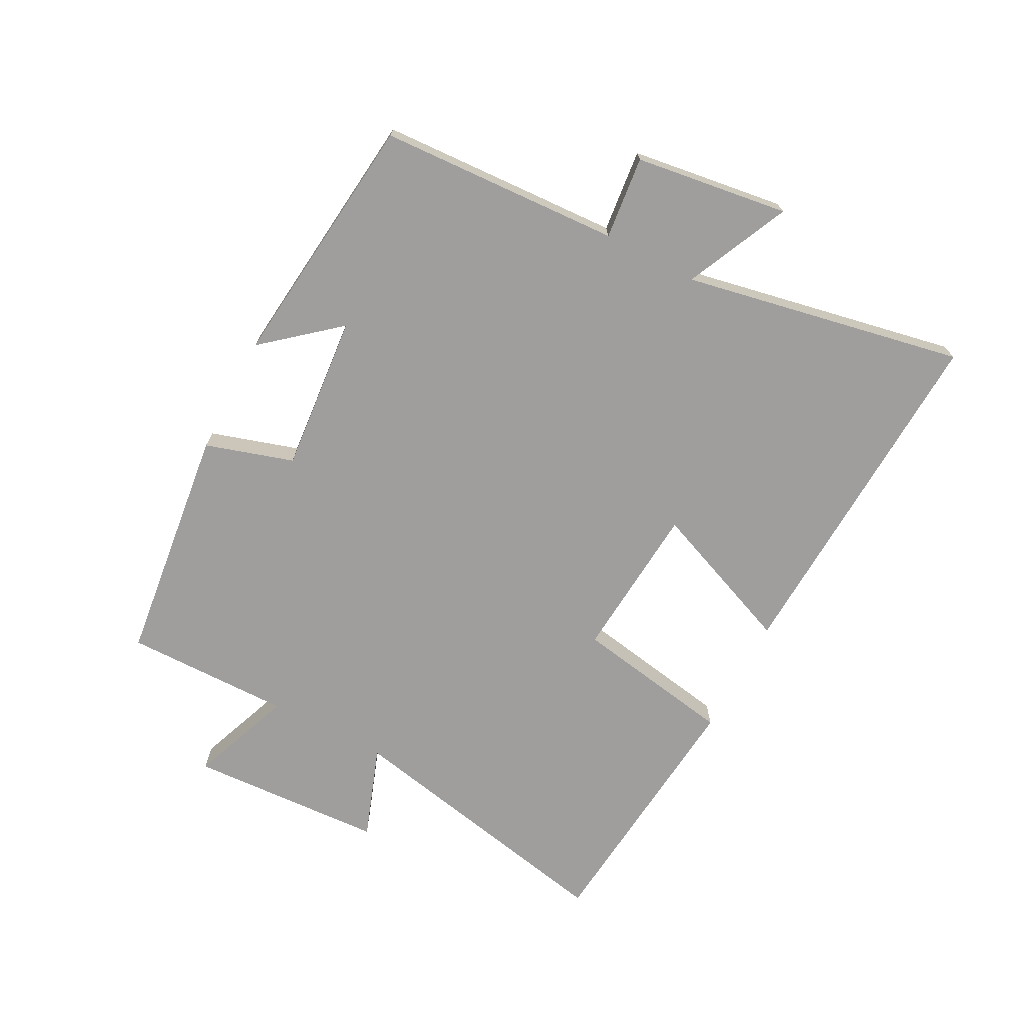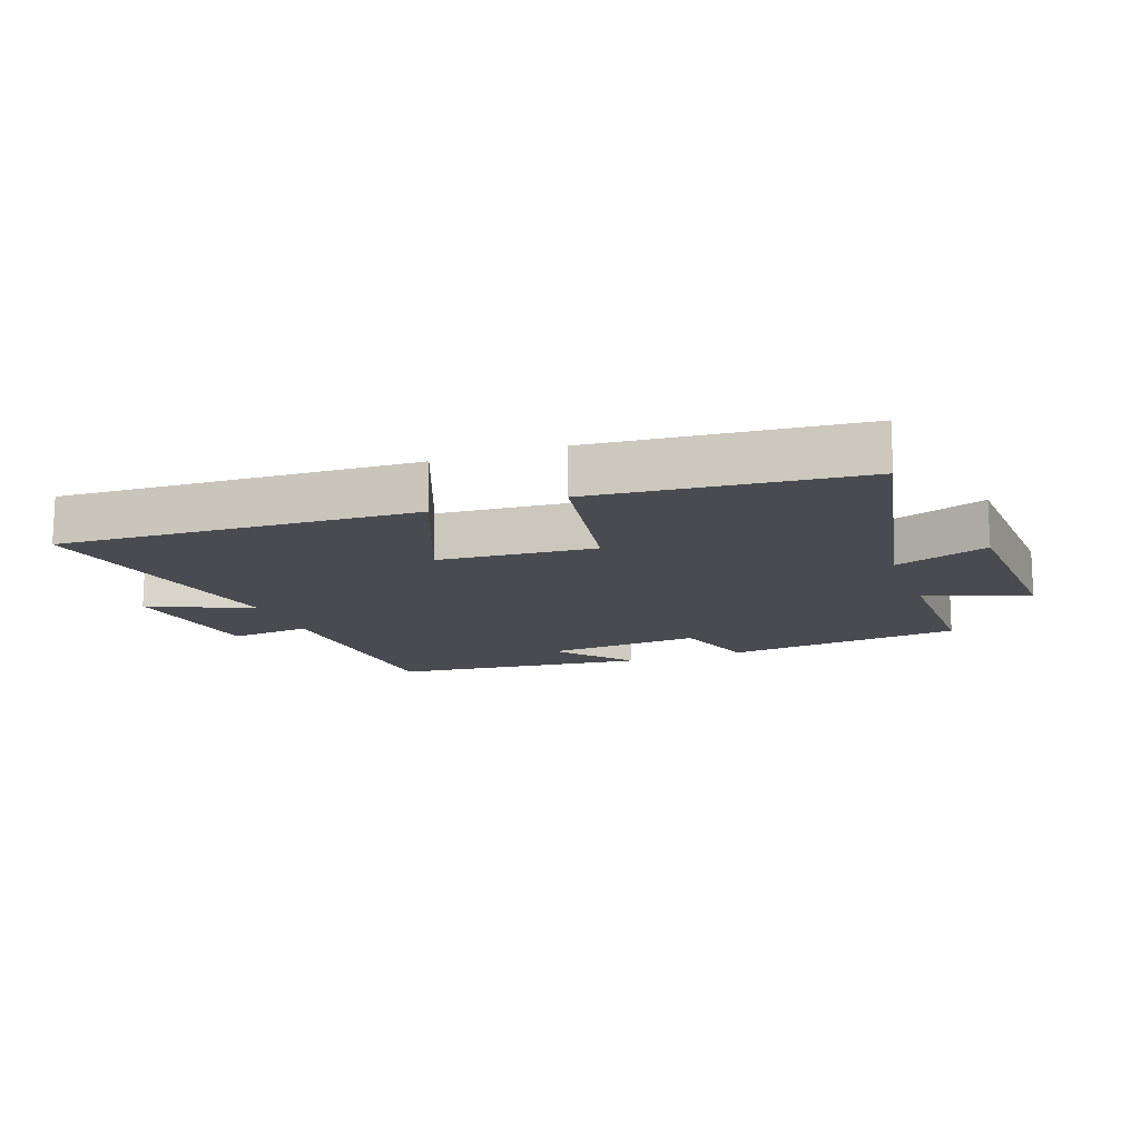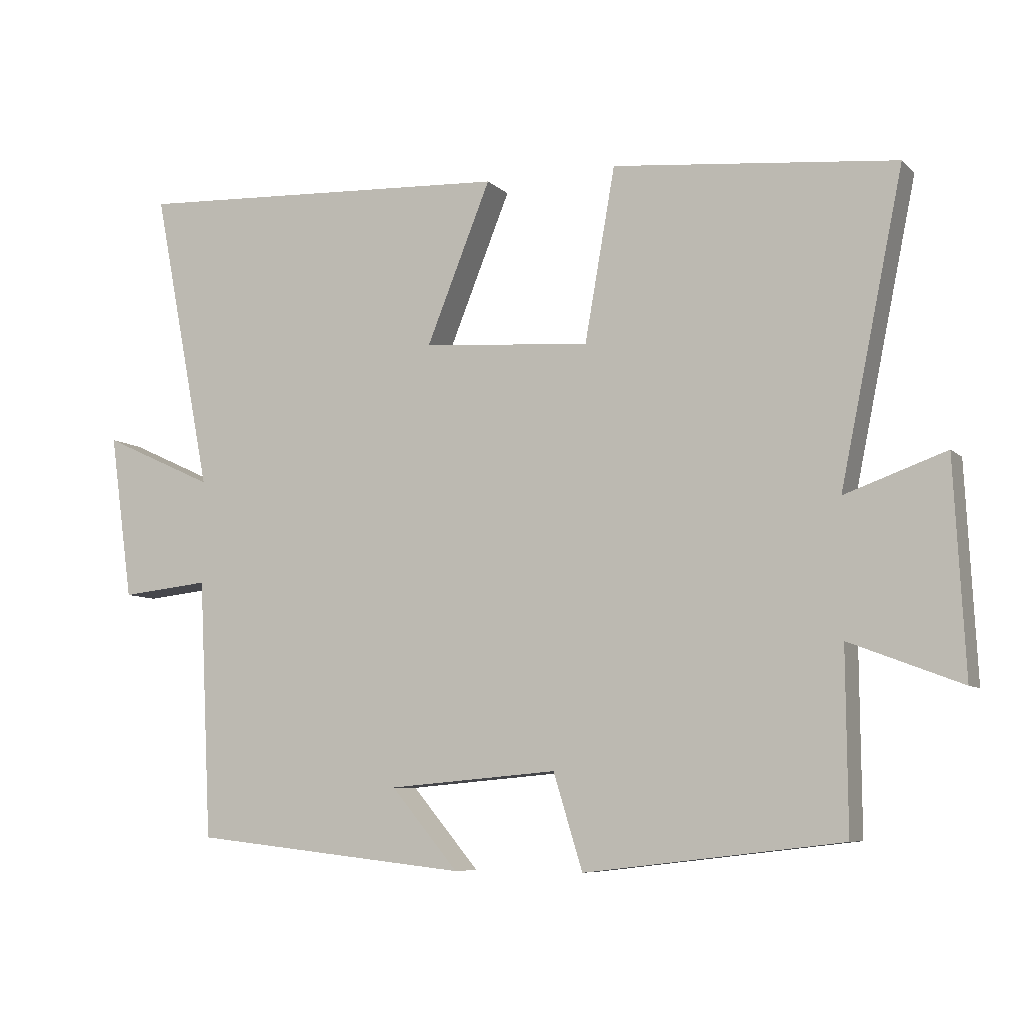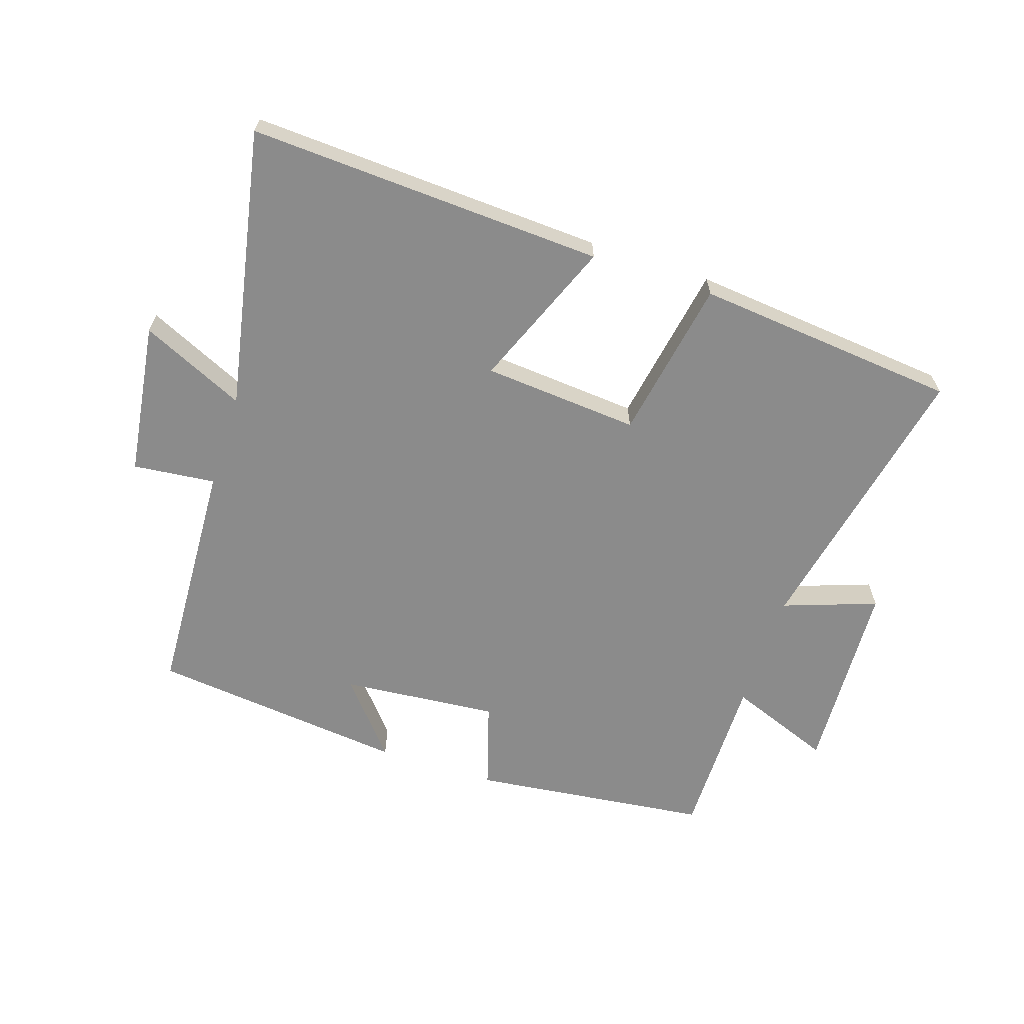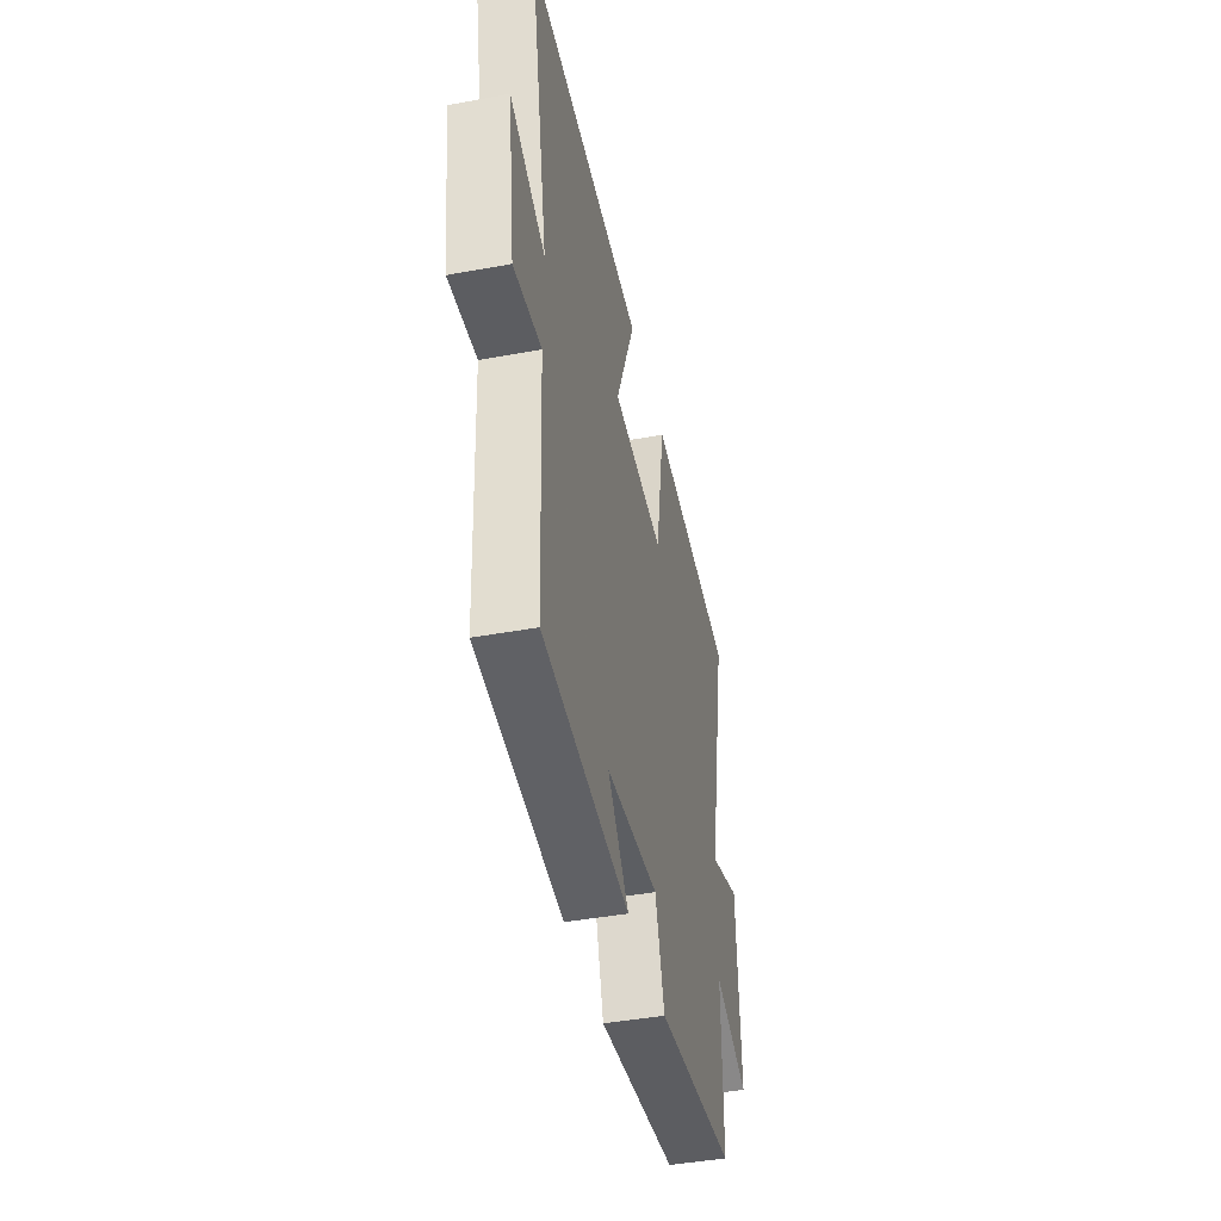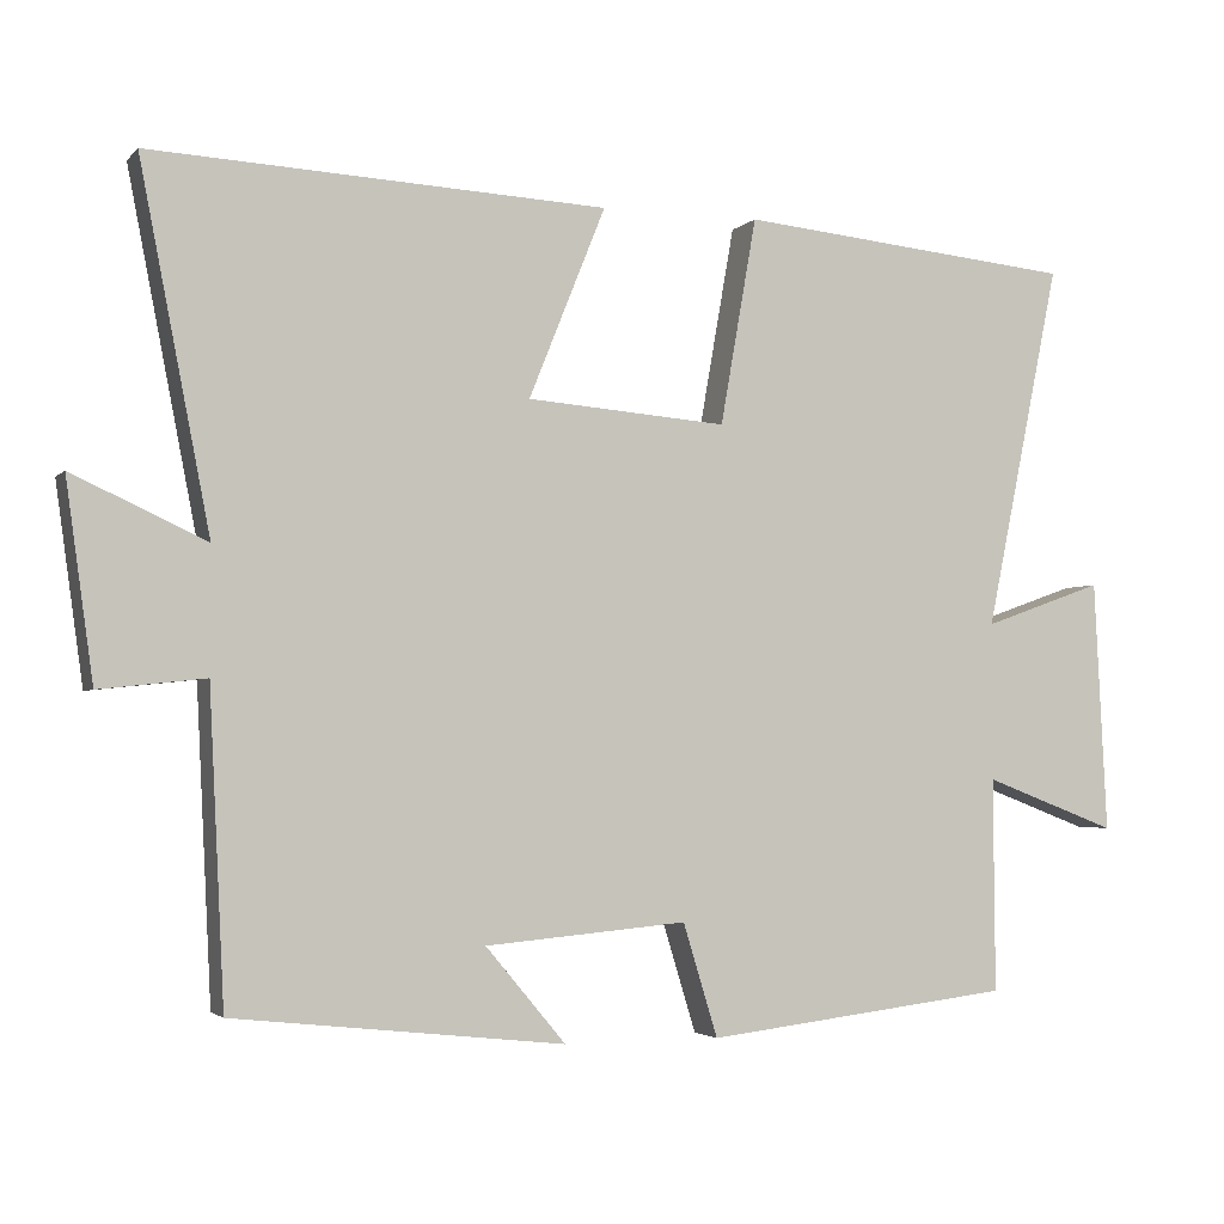
<metadata>
{"format":"obj","ext":"obj","renderer":"f3d","projection":"perspective","resolution":1024,"background":"white","views":[{"elev":-71.0,"azim":-117.6,"up":"+Y"},{"elev":-14.4,"azim":20.1,"up":"+Y"},{"elev":-7.4,"azim":23.9,"up":"+Z"},{"elev":-63.8,"azim":-18.2,"up":"+Y"},{"elev":-43.1,"azim":-77.7,"up":"+Z"},{"elev":-3.0,"azim":-20.6,"up":"+Z"}]}
</metadata>
<code>
v -0.481 0.07 -0.455
v -0.5 0.07 -0.072
v -0.631 0.07 -0.086
v -0.665 0.07 0.158
v -0.5 0.07 0.082
v -0.587 0.07 0.528
v -0.023 0.07 0.5
v -0.118 0.07 0.264
v 0.13 0.07 0.244
v 0.175 0.07 0.5
v 0.593 0.07 0.459
v 0.5 0.07 0.006
v 0.649 0.07 0.059
v 0.665 0.07 -0.253
v 0.5 0.07 -0.19
v 0.502 0.07 -0.455
v 0.122 0.07 -0.5
v 0.079 0.07 -0.36
v -0.171 0.07 -0.382
v -0.072 0.07 -0.5
v -0.481 0 -0.455
v -0.5 0 -0.072
v -0.631 0 -0.086
v -0.665 0 0.158
v -0.5 0 0.082
v -0.587 0 0.528
v -0.023 0 0.5
v -0.118 0 0.264
v 0.13 0 0.244
v 0.175 0 0.5
v 0.593 0 0.459
v 0.5 0 0.006
v 0.649 0 0.059
v 0.665 0 -0.253
v 0.5 0 -0.19
v 0.502 0 -0.455
v 0.122 0 -0.5
v 0.079 0 -0.36
v -0.171 0 -0.382
v -0.072 0 -0.5
f 19 20 1 2
f 18 19 2
f 15 16 17 18
f 15 18 2
f 12 13 14 15
f 12 15 2
f 9 10 11 12
f 8 9 12 2
f 5 6 7 8
f 5 8 2 3
f 3 4 5
f 22 21 40 39
f 22 39 38
f 38 37 36 35
f 22 38 35
f 35 34 33 32
f 22 35 32
f 32 31 30 29
f 22 32 29 28
f 28 27 26 25
f 23 22 28 25
f 25 24 23
f 1 21 22 2
f 2 22 23 3
f 3 23 24 4
f 4 24 25 5
f 5 25 26 6
f 6 26 27 7
f 7 27 28 8
f 8 28 29 9
f 9 29 30 10
f 10 30 31 11
f 11 31 32 12
f 12 32 33 13
f 13 33 34 14
f 14 34 35 15
f 15 35 36 16
f 16 36 37 17
f 17 37 38 18
f 18 38 39 19
f 19 39 40 20
f 20 40 21 1

</code>
